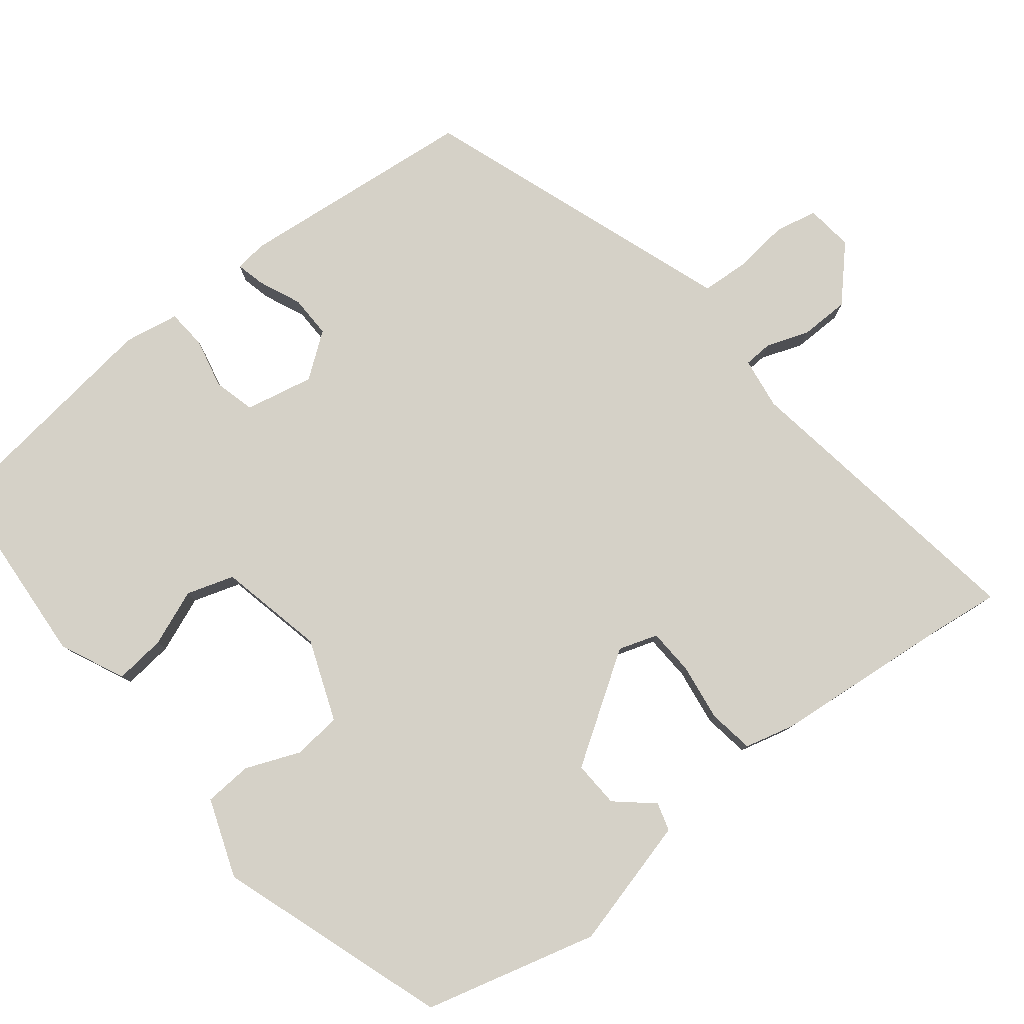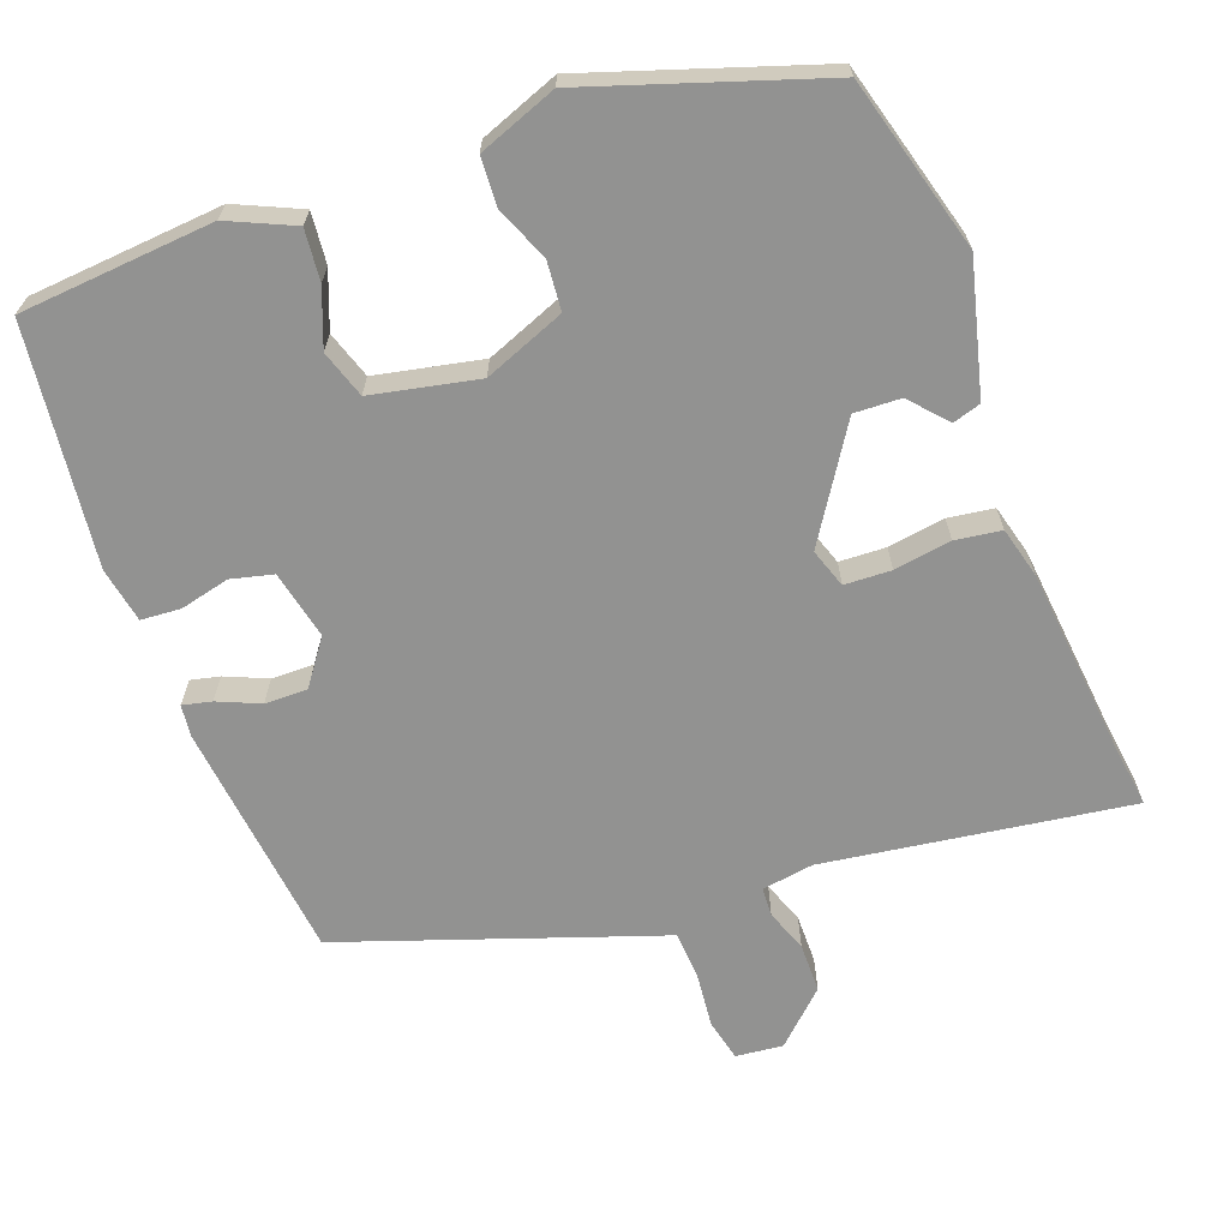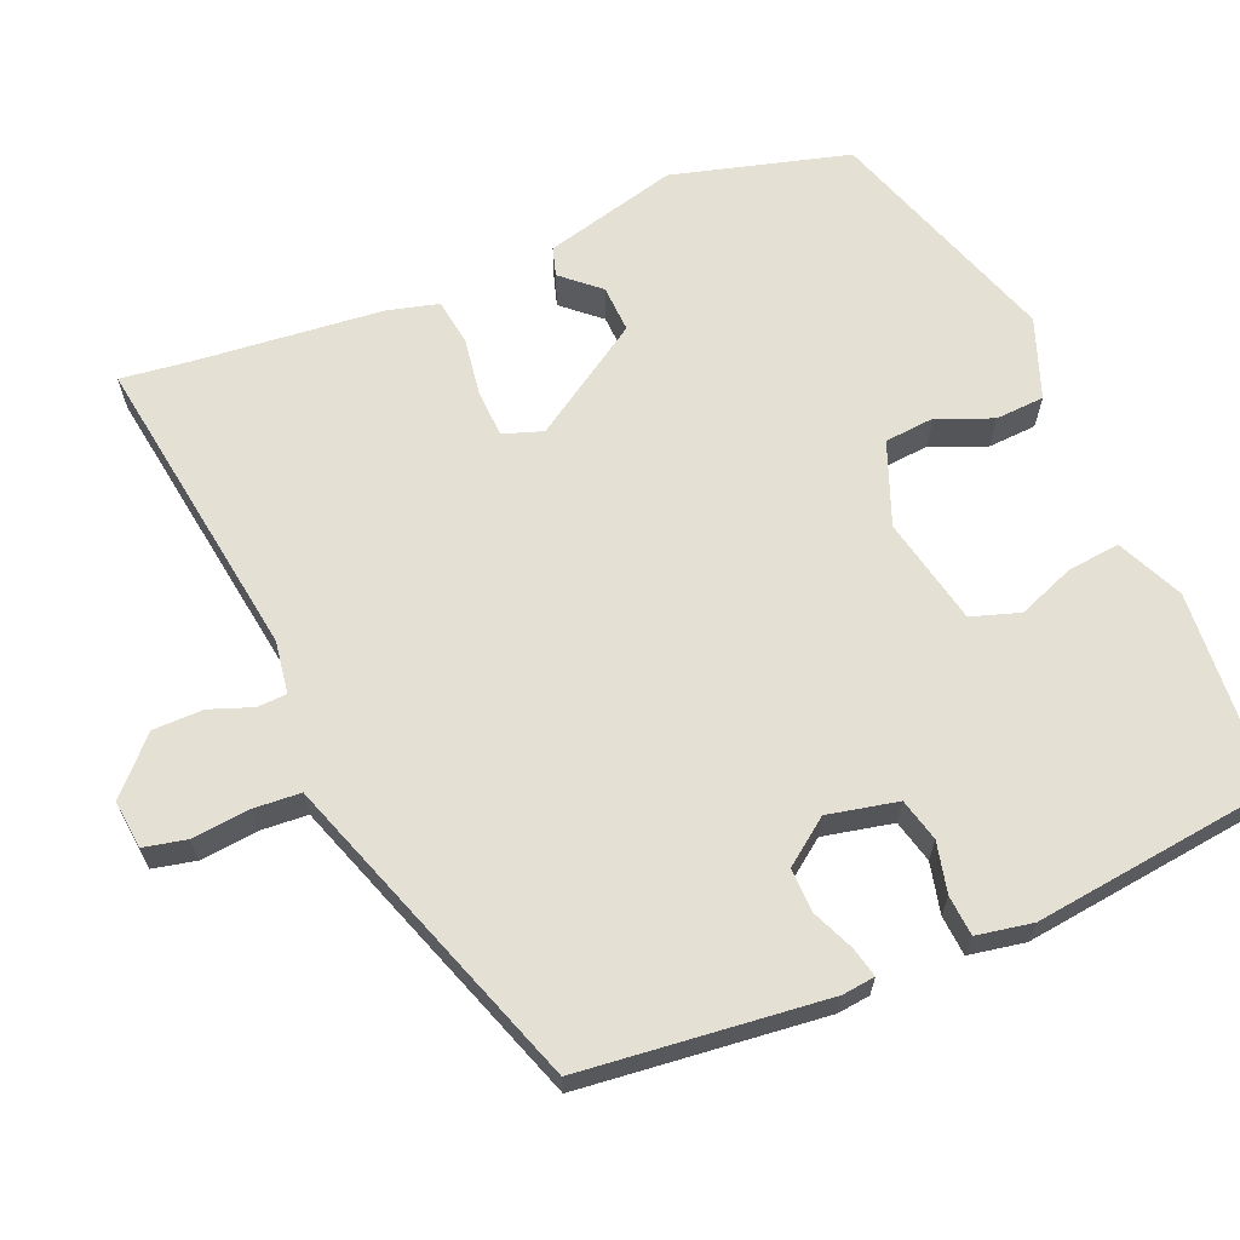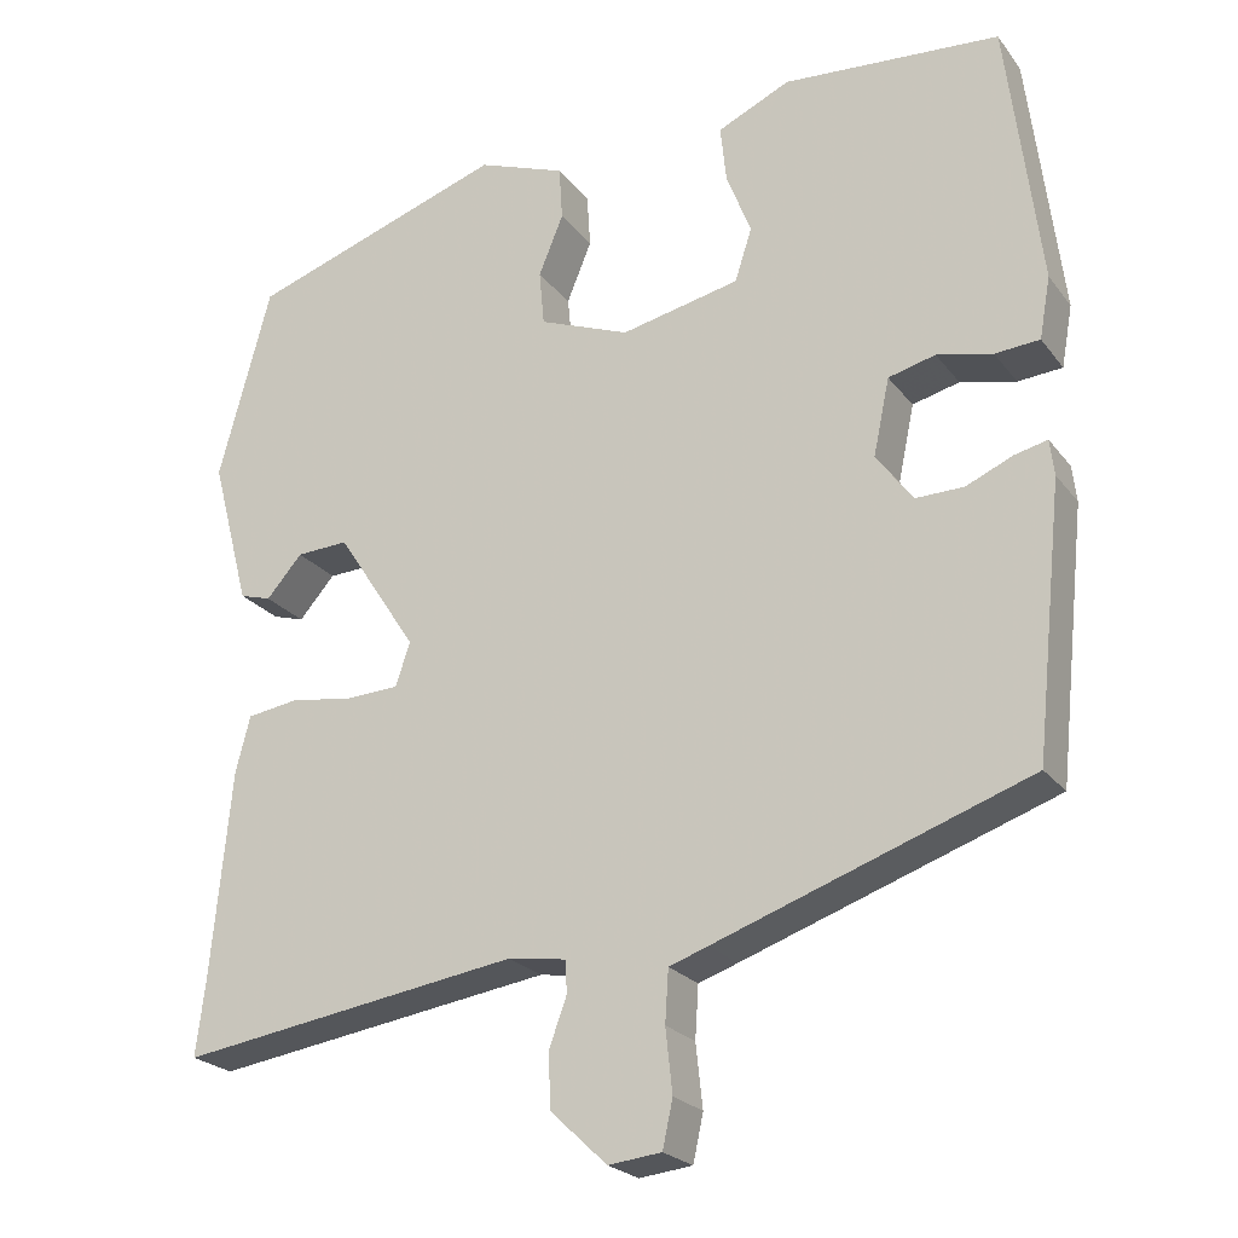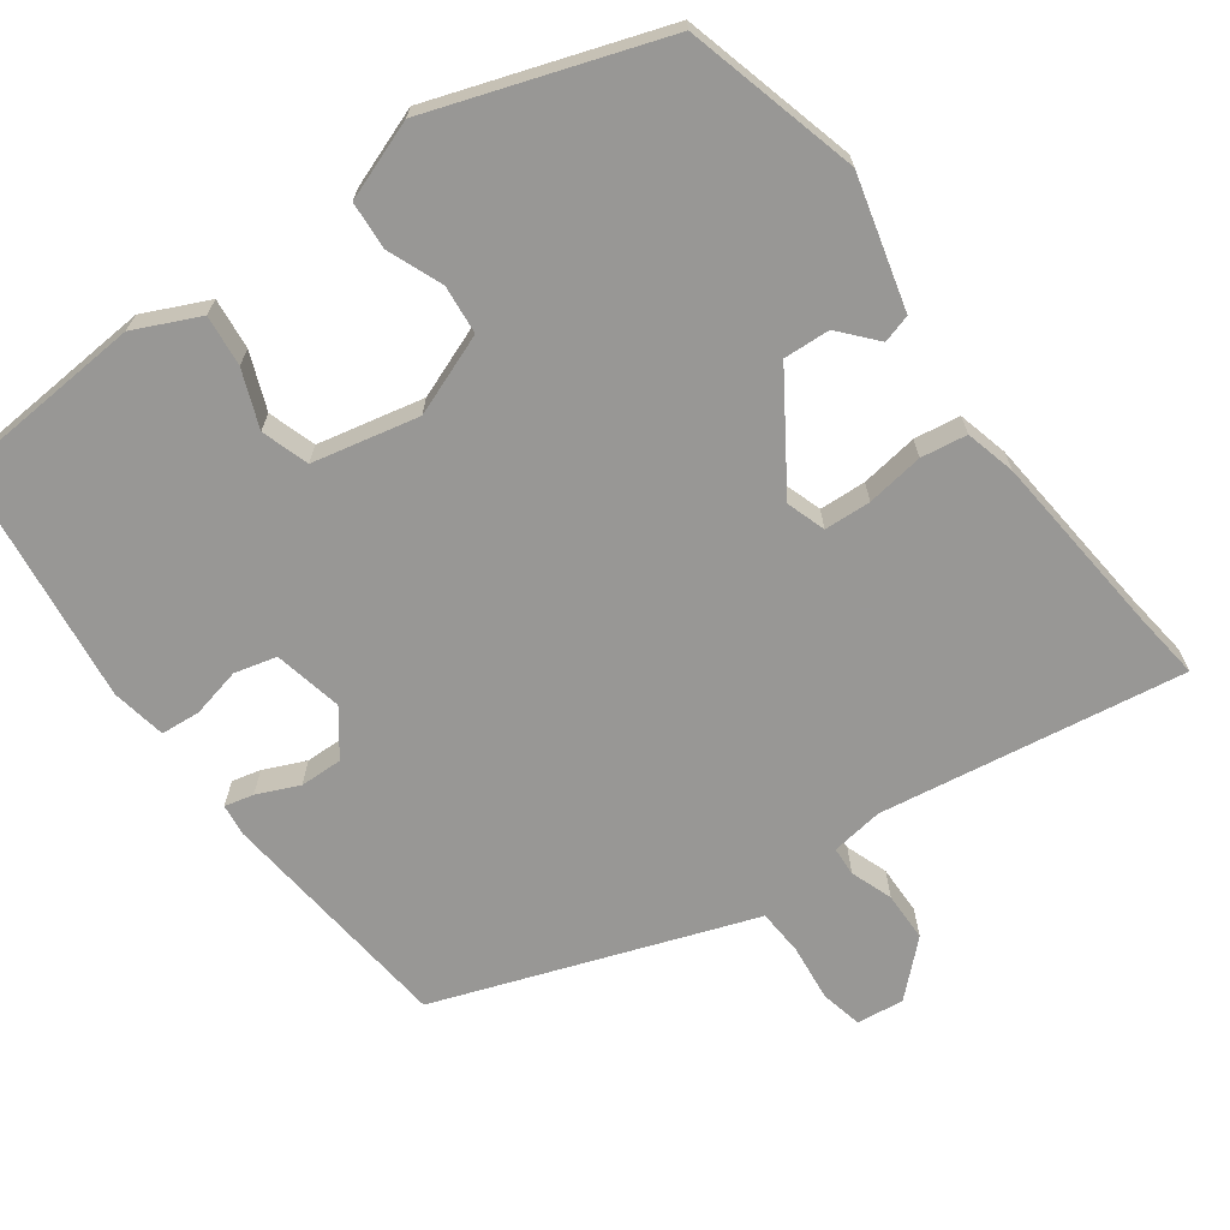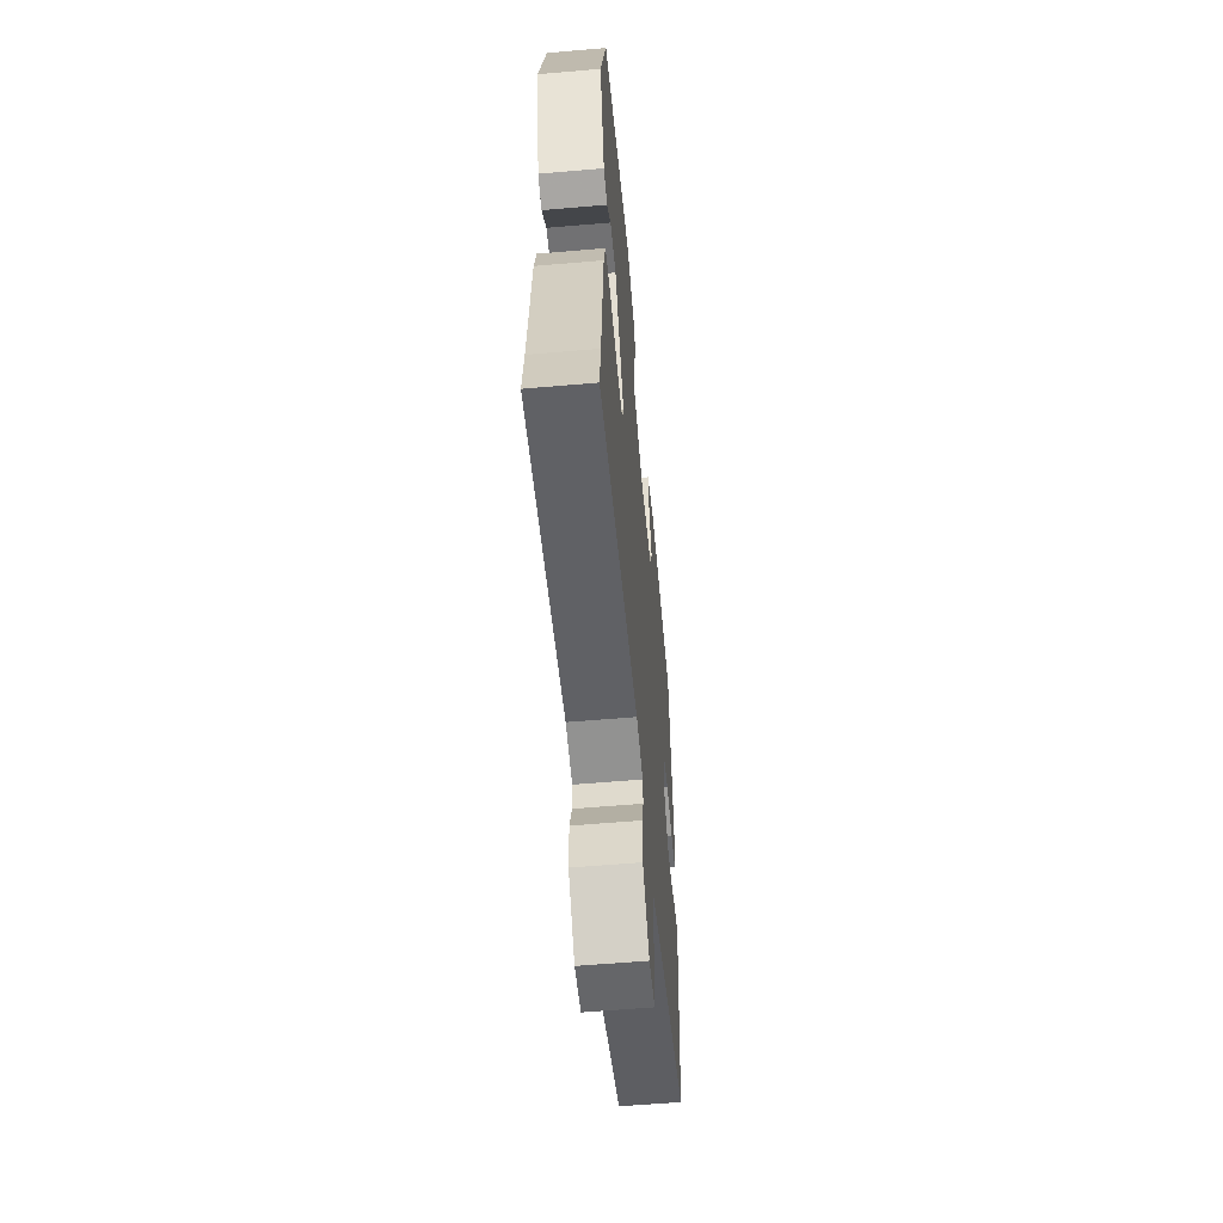
<metadata>
{"format":"obj","ext":"obj","renderer":"f3d","projection":"perspective","resolution":1024,"background":"white","views":[{"elev":79.6,"azim":51.5,"up":"+Y"},{"elev":-66.3,"azim":20.7,"up":"+Y"},{"elev":65.2,"azim":-112.6,"up":"+Y"},{"elev":-23.1,"azim":-152.6,"up":"+Z"},{"elev":-68.2,"azim":35.9,"up":"+Y"},{"elev":-58.1,"azim":95.1,"up":"+Z"}]}
</metadata>
<code>
v 0.46 0.07 0.4
v 0.521 0.07 0.173
v 0.476 0.07 0.001
v 0.439 0.07 -0.01
v 0.397 0.07 0.038
v 0.336 0.07 0.041
v 0.242 0.07 -0.103
v 0.259 0.07 -0.154
v 0.32 0.07 -0.157
v 0.395 0.07 -0.146
v 0.455 0.07 -0.155
v 0.472 0.07 -0.221
v 0.495 0.07 -0.462
v 0.506 0.07 -0.551
v 0.107 0.07 -0.491
v 0.039 0.07 -0.501
v 0.037 0.07 -0.539
v 0.057 0.07 -0.594
v 0.056 0.07 -0.659
v -0.011 0.07 -0.722
v -0.073 0.07 -0.715
v -0.085 0.07 -0.66
v -0.077 0.07 -0.586
v -0.081 0.07 -0.525
v -0.127 0.07 -0.509
v -0.493 0.07 -0.38
v -0.526 0.07 -0.066
v -0.521 0.07 -0.024
v -0.483 0.07 -0.033
v -0.428 0.07 -0.057
v -0.372 0.07 -0.058
v -0.329 0.07 0
v -0.348 0.07 0.09
v -0.403 0.07 0.104
v -0.468 0.07 0.089
v -0.52 0.07 0.093
v -0.533 0.07 0.165
v -0.494 0.07 0.478
v -0.24 0.07 0.497
v -0.155 0.07 0.458
v -0.162 0.07 0.391
v -0.191 0.07 0.317
v -0.171 0.07 0.255
v -0.032 0.07 0.225
v 0.074 0.07 0.266
v 0.08 0.07 0.33
v 0.051 0.07 0.401
v 0.055 0.07 0.464
v 0.158 0.07 0.502
v 0.46 0 0.4
v 0.521 0 0.173
v 0.476 0 0.001
v 0.439 0 -0.01
v 0.397 0 0.038
v 0.336 0 0.041
v 0.242 0 -0.103
v 0.259 0 -0.154
v 0.32 0 -0.157
v 0.395 0 -0.146
v 0.455 0 -0.155
v 0.472 0 -0.221
v 0.495 0 -0.462
v 0.506 0 -0.551
v 0.107 0 -0.491
v 0.039 0 -0.501
v 0.037 0 -0.539
v 0.057 0 -0.594
v 0.056 0 -0.659
v -0.011 0 -0.722
v -0.073 0 -0.715
v -0.085 0 -0.66
v -0.077 0 -0.586
v -0.081 0 -0.525
v -0.127 0 -0.509
v -0.493 0 -0.38
v -0.526 0 -0.066
v -0.521 0 -0.024
v -0.483 0 -0.033
v -0.428 0 -0.057
v -0.372 0 -0.058
v -0.329 0 0
v -0.348 0 0.09
v -0.403 0 0.104
v -0.468 0 0.089
v -0.52 0 0.093
v -0.533 0 0.165
v -0.494 0 0.478
v -0.24 0 0.497
v -0.155 0 0.458
v -0.162 0 0.391
v -0.191 0 0.317
v -0.171 0 0.255
v -0.032 0 0.225
v 0.074 0 0.266
v 0.08 0 0.33
v 0.051 0 0.401
v 0.055 0 0.464
v 0.158 0 0.502
f 46 47 48 49
f 45 46 49 1
f 44 45 1 2
f 39 40 41 42
f 37 38 39 42
f 37 42 43
f 34 35 36 37
f 33 34 37 43
f 32 33 43 44
f 27 28 29 30
f 27 30 31
f 24 25 26 27
f 24 27 31
f 20 21 22 23
f 20 23 24
f 17 18 19 20
f 16 17 20 24
f 13 14 15
f 11 12 13 15
f 9 10 11 15
f 8 9 15 16
f 7 8 16 24
f 2 3 4 5
f 2 5 6
f 44 2 6
f 24 31 32 44
f 6 7 24 44
f 98 97 96 95
f 50 98 95 94
f 51 50 94 93
f 91 90 89 88
f 91 88 87 86
f 92 91 86
f 86 85 84 83
f 92 86 83 82
f 93 92 82 81
f 79 78 77 76
f 80 79 76
f 76 75 74 73
f 80 76 73
f 72 71 70 69
f 73 72 69
f 69 68 67 66
f 73 69 66 65
f 64 63 62
f 64 62 61 60
f 64 60 59 58
f 65 64 58 57
f 73 65 57 56
f 54 53 52 51
f 55 54 51
f 55 51 93
f 93 81 80 73
f 93 73 56 55
f 1 50 51 2
f 2 51 52 3
f 3 52 53 4
f 4 53 54 5
f 5 54 55 6
f 6 55 56 7
f 7 56 57 8
f 8 57 58 9
f 9 58 59 10
f 10 59 60 11
f 11 60 61 12
f 12 61 62 13
f 13 62 63 14
f 14 63 64 15
f 15 64 65 16
f 16 65 66 17
f 17 66 67 18
f 18 67 68 19
f 19 68 69 20
f 20 69 70 21
f 21 70 71 22
f 22 71 72 23
f 23 72 73 24
f 24 73 74 25
f 25 74 75 26
f 26 75 76 27
f 27 76 77 28
f 28 77 78 29
f 29 78 79 30
f 30 79 80 31
f 31 80 81 32
f 32 81 82 33
f 33 82 83 34
f 34 83 84 35
f 35 84 85 36
f 36 85 86 37
f 37 86 87 38
f 38 87 88 39
f 39 88 89 40
f 40 89 90 41
f 41 90 91 42
f 42 91 92 43
f 43 92 93 44
f 44 93 94 45
f 45 94 95 46
f 46 95 96 47
f 47 96 97 48
f 48 97 98 49
f 49 98 50 1

</code>
